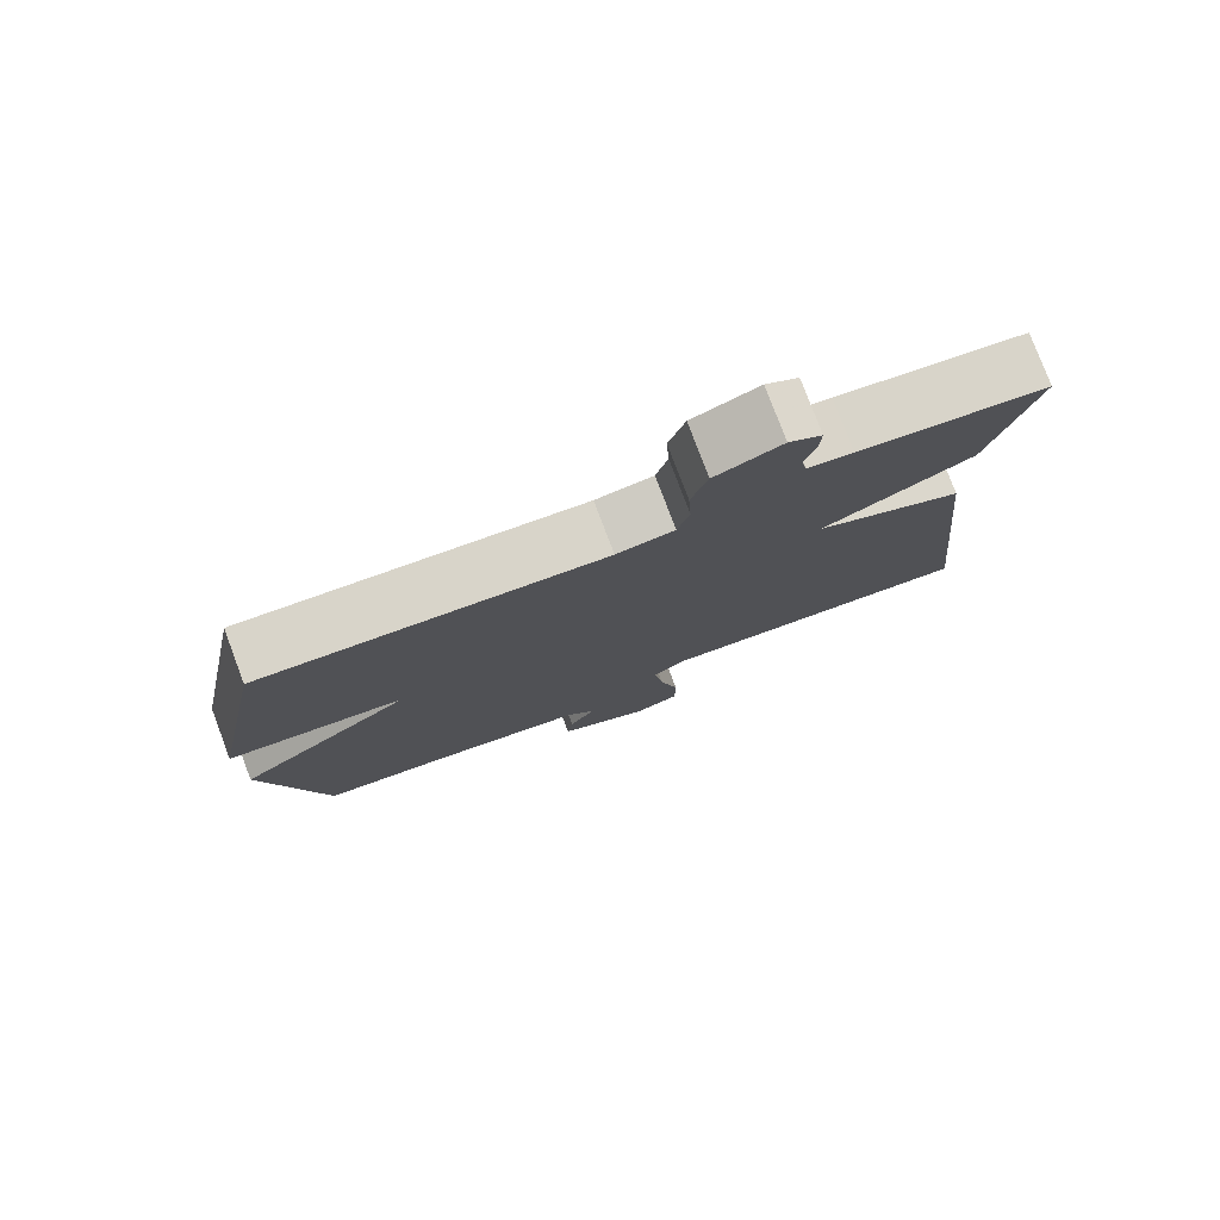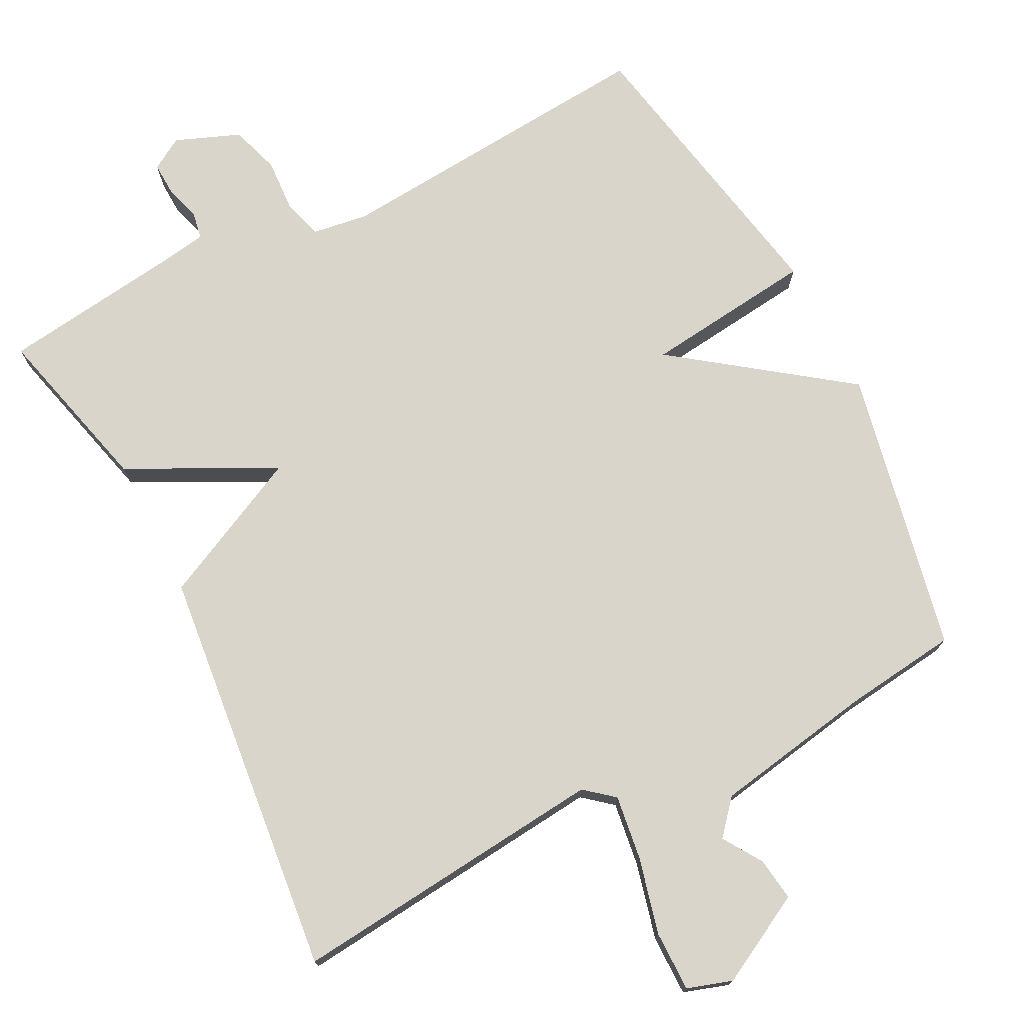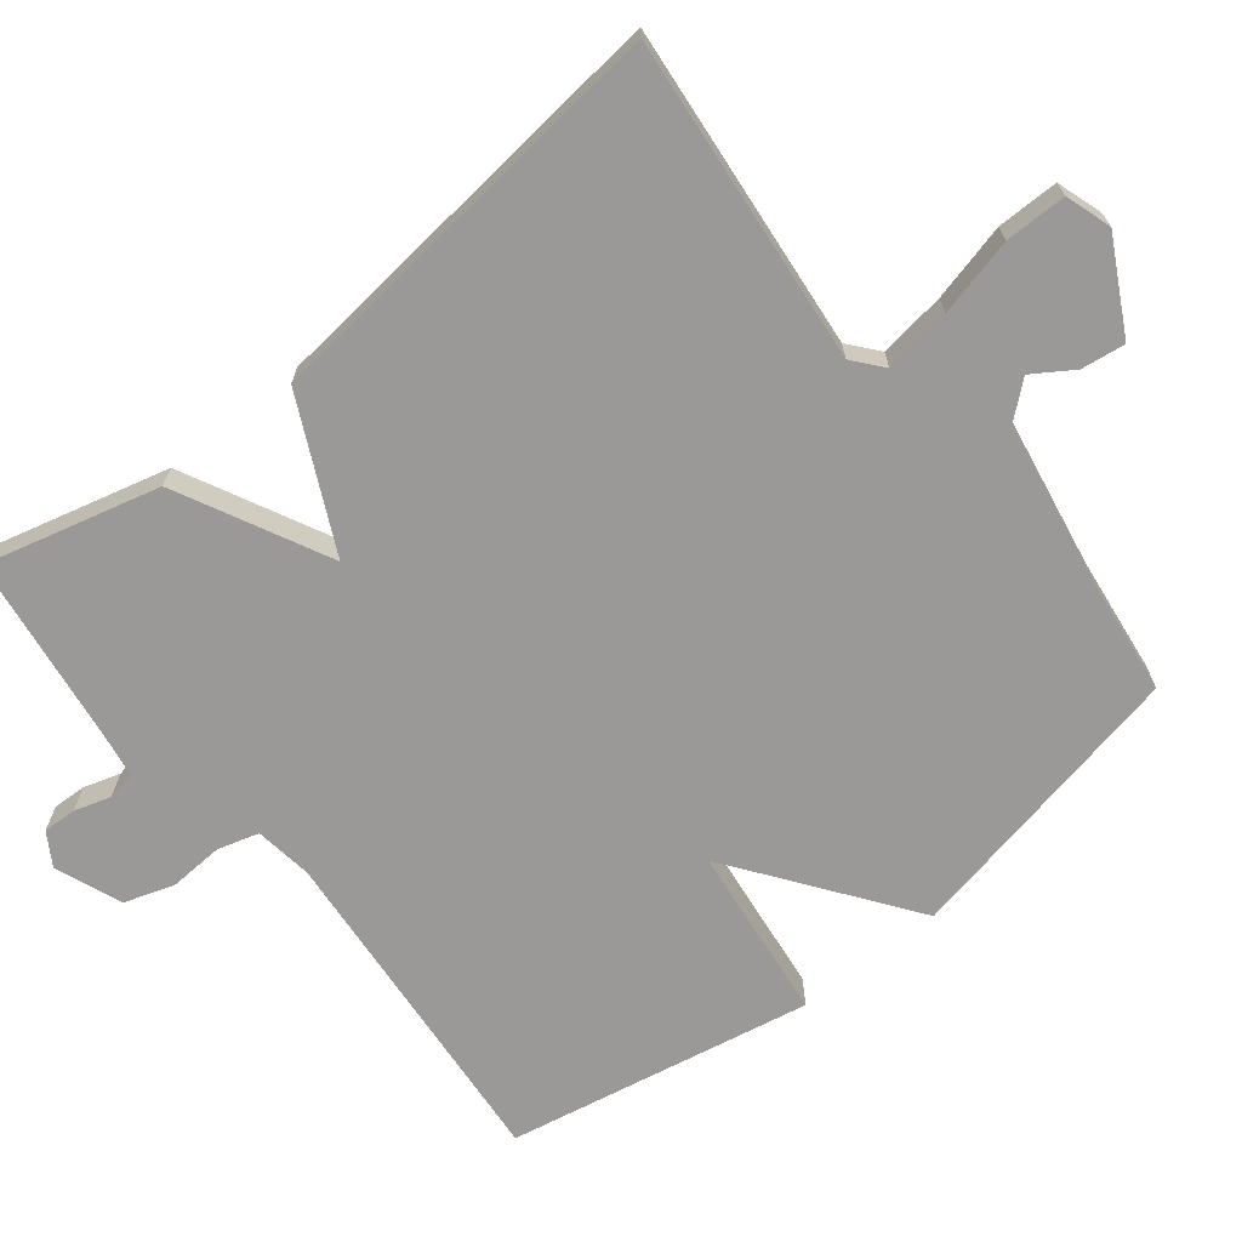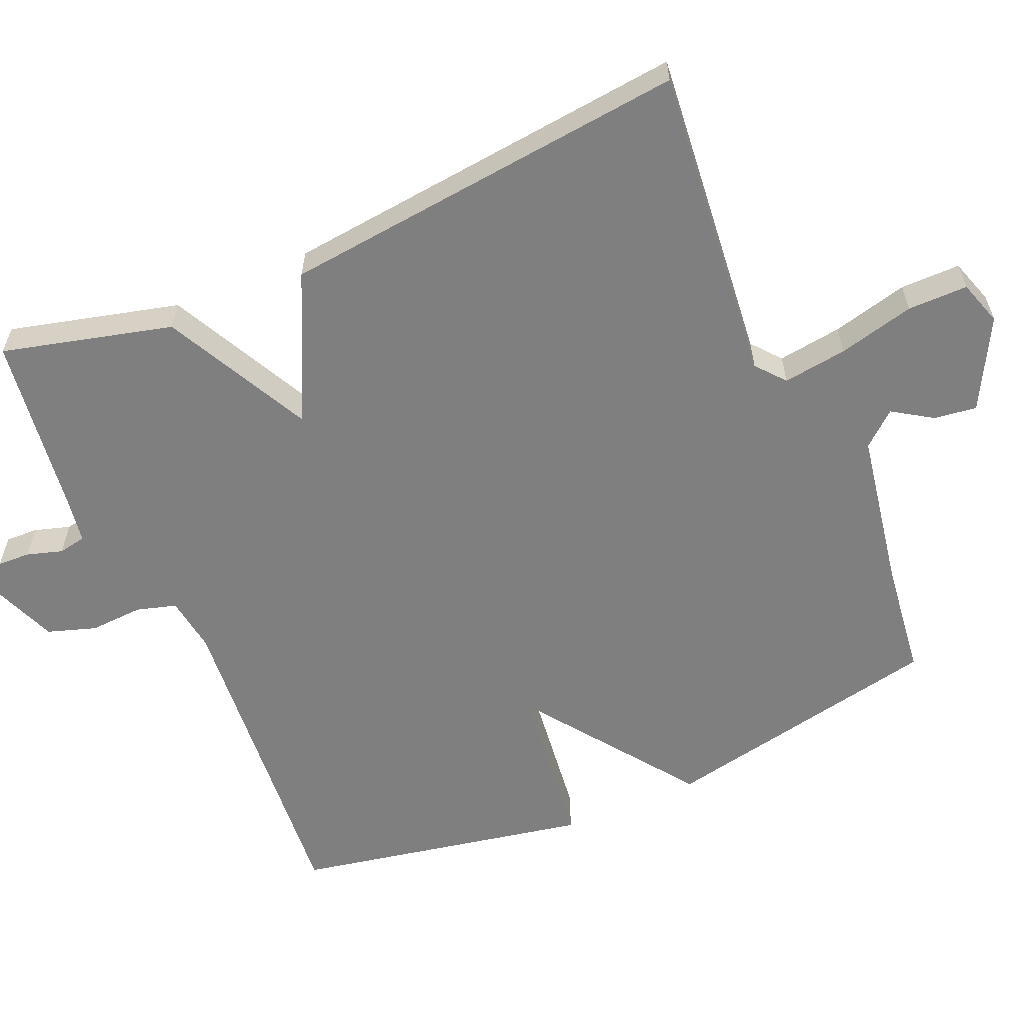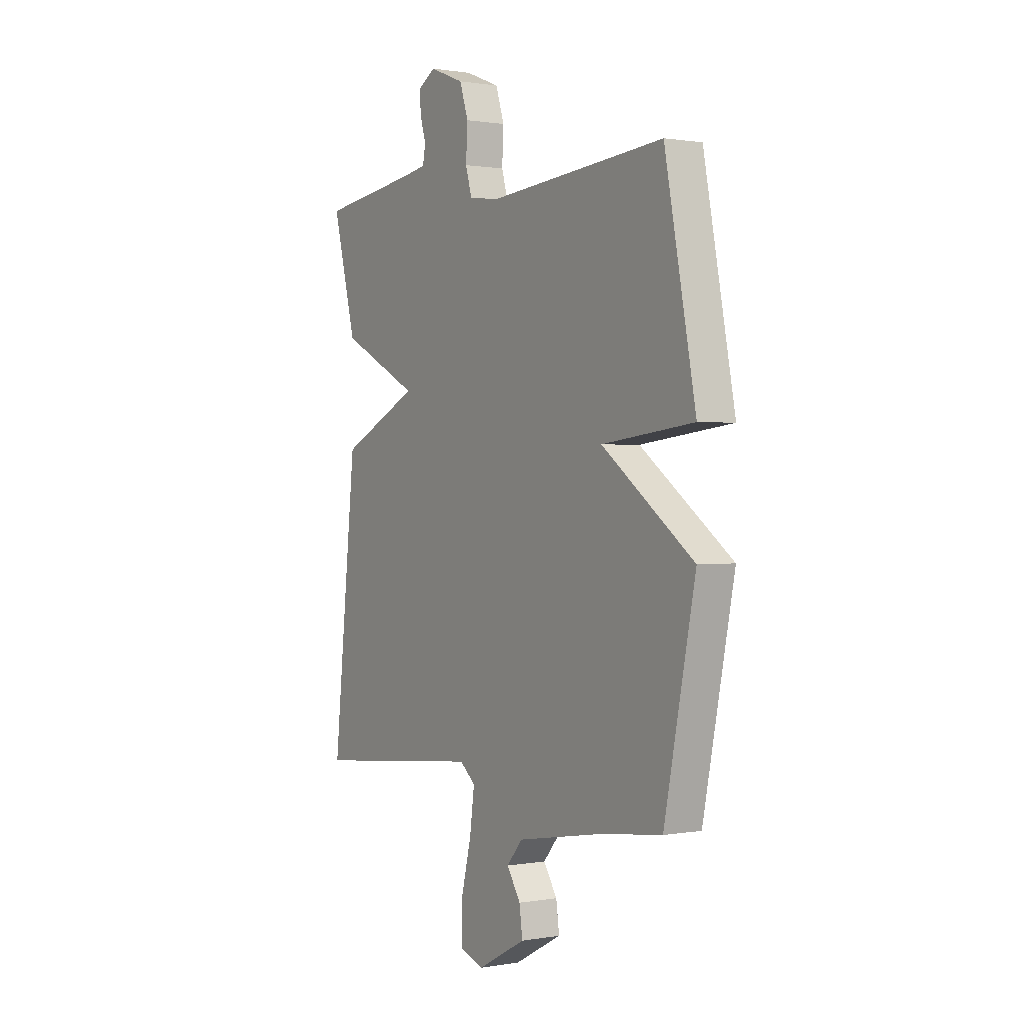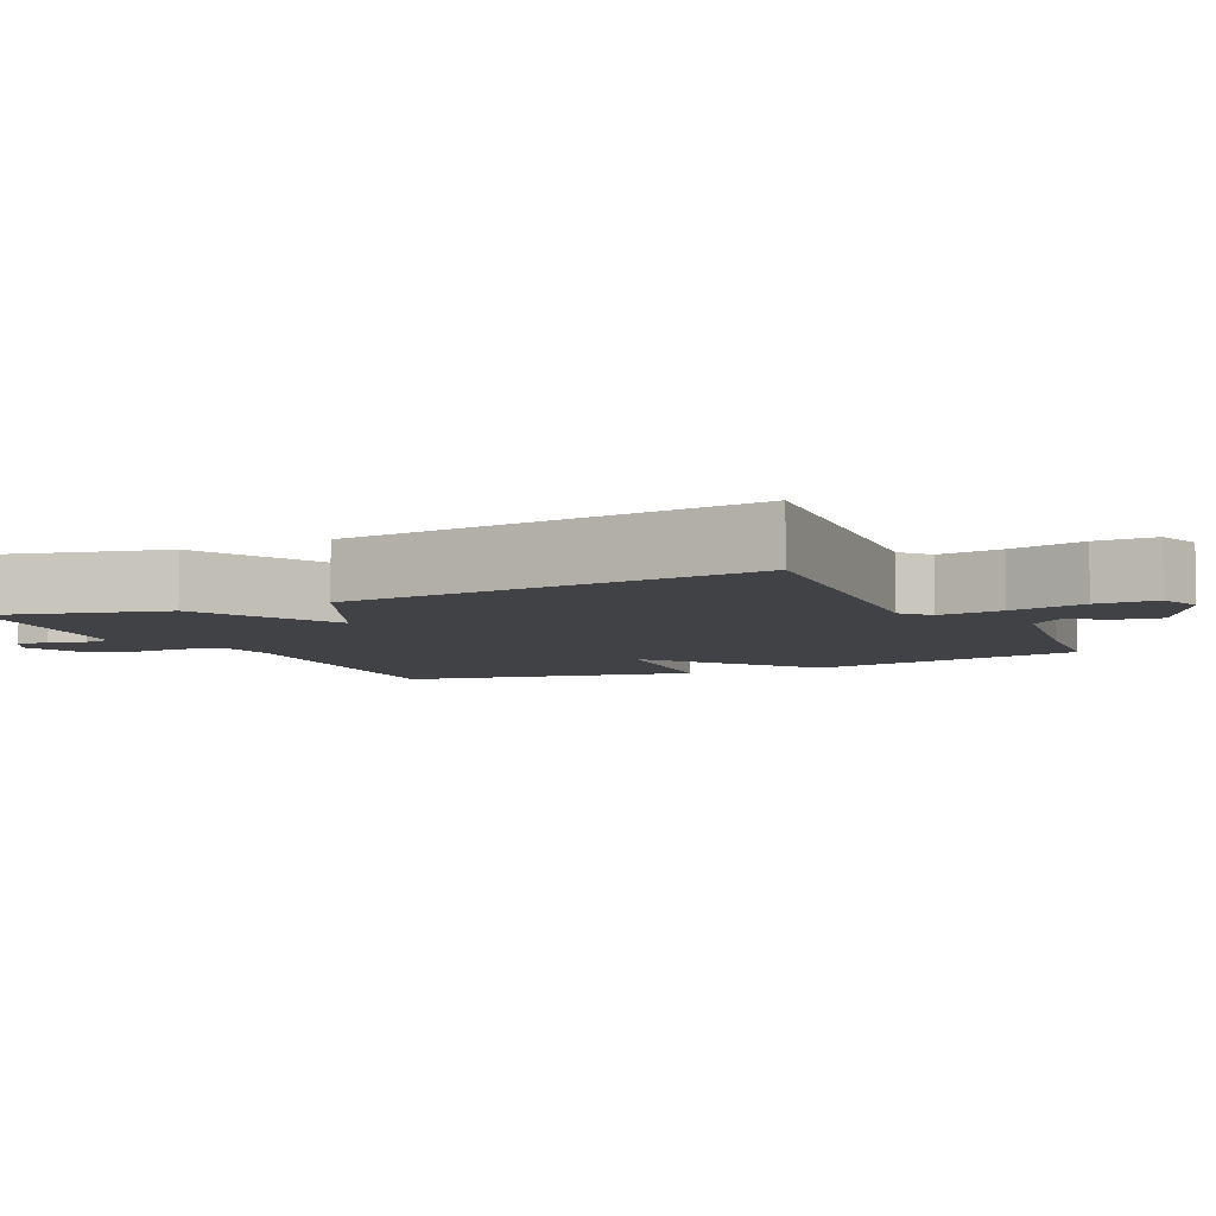
<metadata>
{"format":"obj","ext":"obj","renderer":"f3d","projection":"perspective","resolution":1024,"background":"white","views":[{"elev":78.6,"azim":-20.7,"up":"+Z"},{"elev":74.4,"azim":153.0,"up":"+Y"},{"elev":-69.0,"azim":128.6,"up":"+Y"},{"elev":-59.7,"azim":113.4,"up":"+Y"},{"elev":0.8,"azim":-122.4,"up":"+Z"},{"elev":-6.1,"azim":115.9,"up":"+Y"}]}
</metadata>
<code>
v 0.5 0.07 0.5
v 0.44 0.07 0.266
v 0.238 0.07 0.164
v 0.44 0.07 0.066
v 0.5 0.07 -0.5
v 0.062 0.07 -0.455
v 0.022 0.07 -0.488
v 0.034 0.07 -0.577
v 0.06 0.07 -0.682
v 0.06 0.07 -0.765
v -0.002 0.07 -0.785
v -0.125 0.07 -0.719
v -0.117 0.07 -0.66
v -0.082 0.07 -0.606
v -0.122 0.07 -0.559
v -0.342 0.07 -0.52
v -0.5 0.07 -0.5
v -0.579 0.07 -0.108
v -0.344 0.07 0.064
v -0.579 0.07 0.092
v -0.5 0.07 0.5
v -0.047 0.07 0.462
v 0.03 0.07 0.473
v 0.046 0.07 0.528
v 0.042 0.07 0.601
v 0.064 0.07 0.668
v 0.153 0.07 0.703
v 0.197 0.07 0.676
v 0.195 0.07 0.631
v 0.18 0.07 0.582
v 0.187 0.07 0.544
v 0.248 0.07 0.534
v 0.5 0 0.5
v 0.44 0 0.266
v 0.238 0 0.164
v 0.44 0 0.066
v 0.5 0 -0.5
v 0.062 0 -0.455
v 0.022 0 -0.488
v 0.034 0 -0.577
v 0.06 0 -0.682
v 0.06 0 -0.765
v -0.002 0 -0.785
v -0.125 0 -0.719
v -0.117 0 -0.66
v -0.082 0 -0.606
v -0.122 0 -0.559
v -0.342 0 -0.52
v -0.5 0 -0.5
v -0.579 0 -0.108
v -0.344 0 0.064
v -0.579 0 0.092
v -0.5 0 0.5
v -0.047 0 0.462
v 0.03 0 0.473
v 0.046 0 0.528
v 0.042 0 0.601
v 0.064 0 0.668
v 0.153 0 0.703
v 0.197 0 0.676
v 0.195 0 0.631
v 0.18 0 0.582
v 0.187 0 0.544
v 0.248 0 0.534
f 28 29 30
f 27 28 30
f 26 27 30
f 25 26 30
f 24 25 30
f 23 24 30 31
f 19 20 21 22
f 19 22 23
f 16 17 18 19
f 23 31 32
f 19 23 32
f 16 19 32
f 15 16 32
f 12 13 14
f 11 12 14
f 10 11 14
f 9 10 14
f 8 9 14
f 7 8 14 15
f 3 4 5 6
f 7 15 32
f 6 7 32
f 3 6 32
f 1 2 3 32
f 62 61 60
f 62 60 59
f 62 59 58
f 62 58 57
f 62 57 56
f 63 62 56 55
f 54 53 52 51
f 55 54 51
f 51 50 49 48
f 64 63 55
f 64 55 51
f 64 51 48
f 64 48 47
f 46 45 44
f 46 44 43
f 46 43 42
f 46 42 41
f 46 41 40
f 47 46 40 39
f 38 37 36 35
f 64 47 39
f 64 39 38
f 64 38 35
f 64 35 34 33
f 1 33 34 2
f 2 34 35 3
f 3 35 36 4
f 4 36 37 5
f 5 37 38 6
f 6 38 39 7
f 7 39 40 8
f 8 40 41 9
f 9 41 42 10
f 10 42 43 11
f 11 43 44 12
f 12 44 45 13
f 13 45 46 14
f 14 46 47 15
f 15 47 48 16
f 16 48 49 17
f 17 49 50 18
f 18 50 51 19
f 19 51 52 20
f 20 52 53 21
f 21 53 54 22
f 22 54 55 23
f 23 55 56 24
f 24 56 57 25
f 25 57 58 26
f 26 58 59 27
f 27 59 60 28
f 28 60 61 29
f 29 61 62 30
f 30 62 63 31
f 31 63 64 32
f 32 64 33 1

</code>
